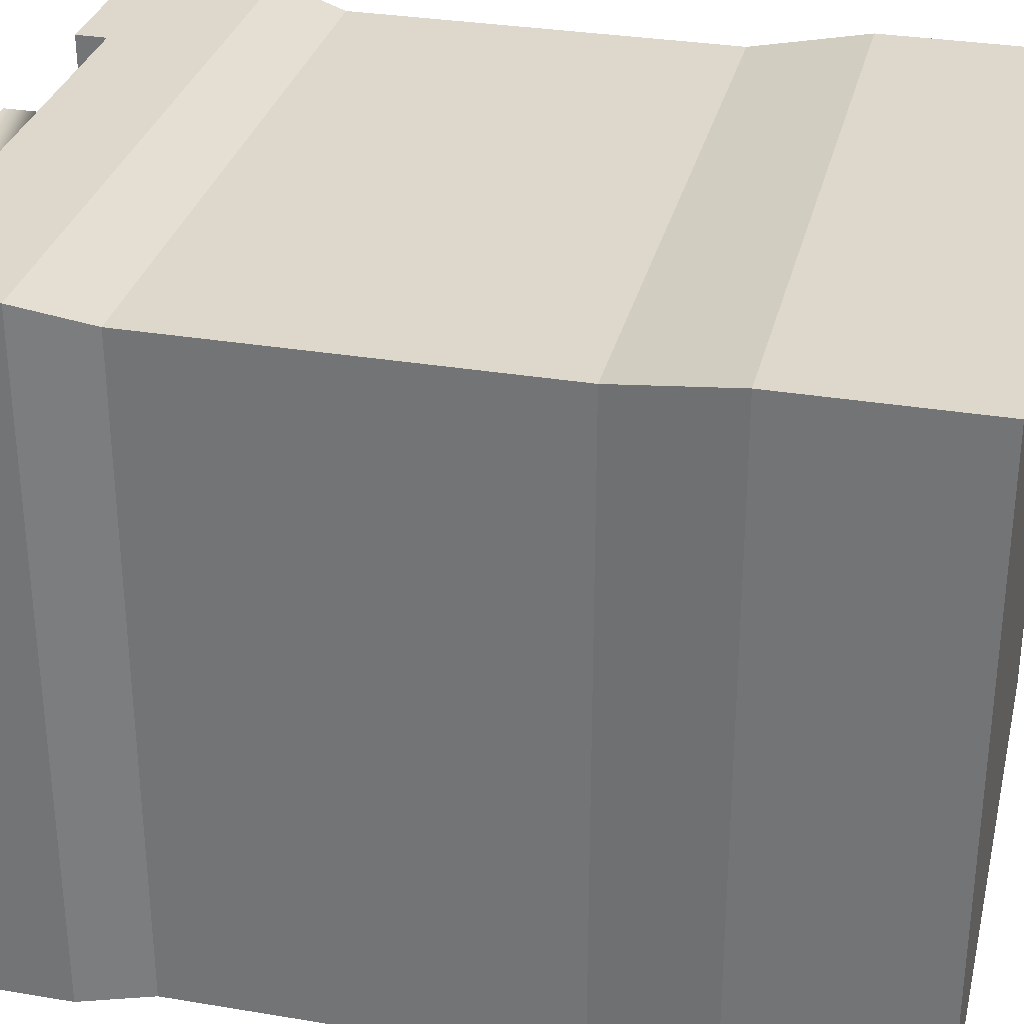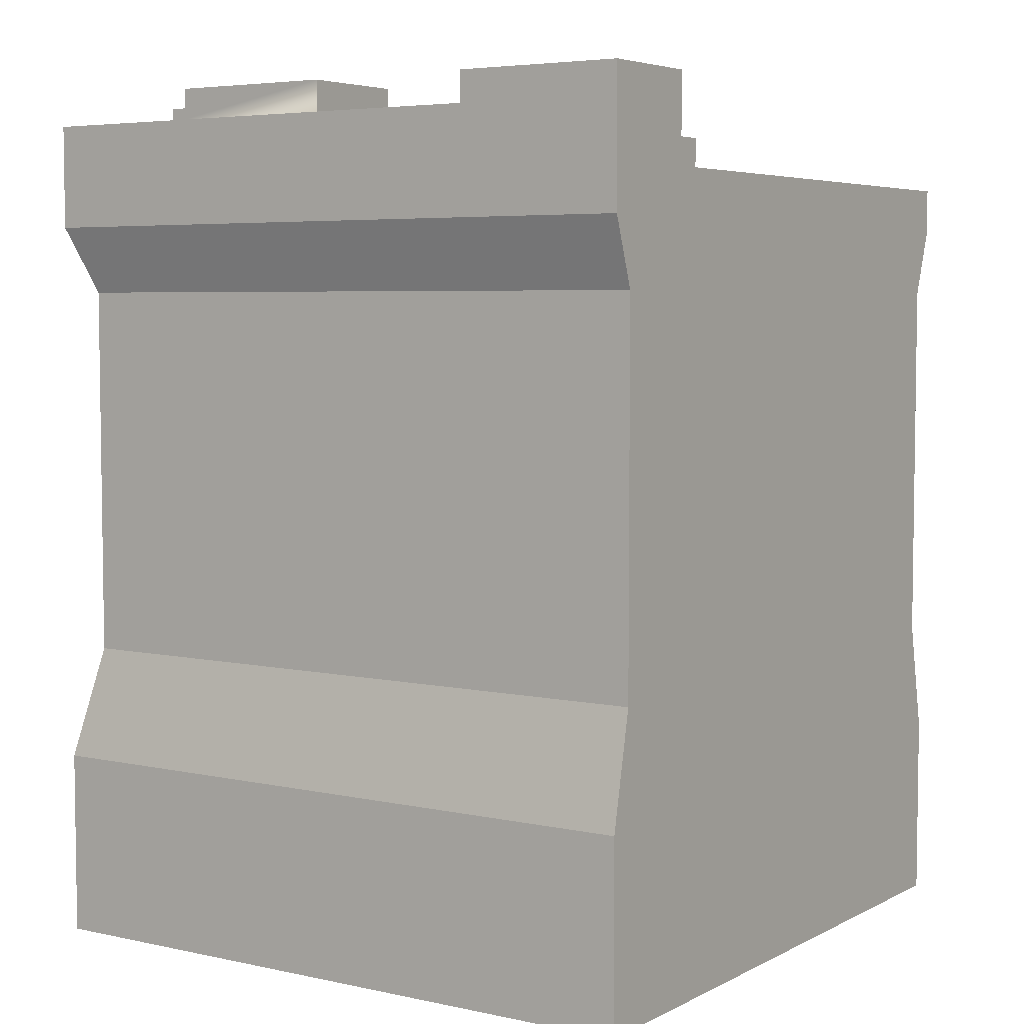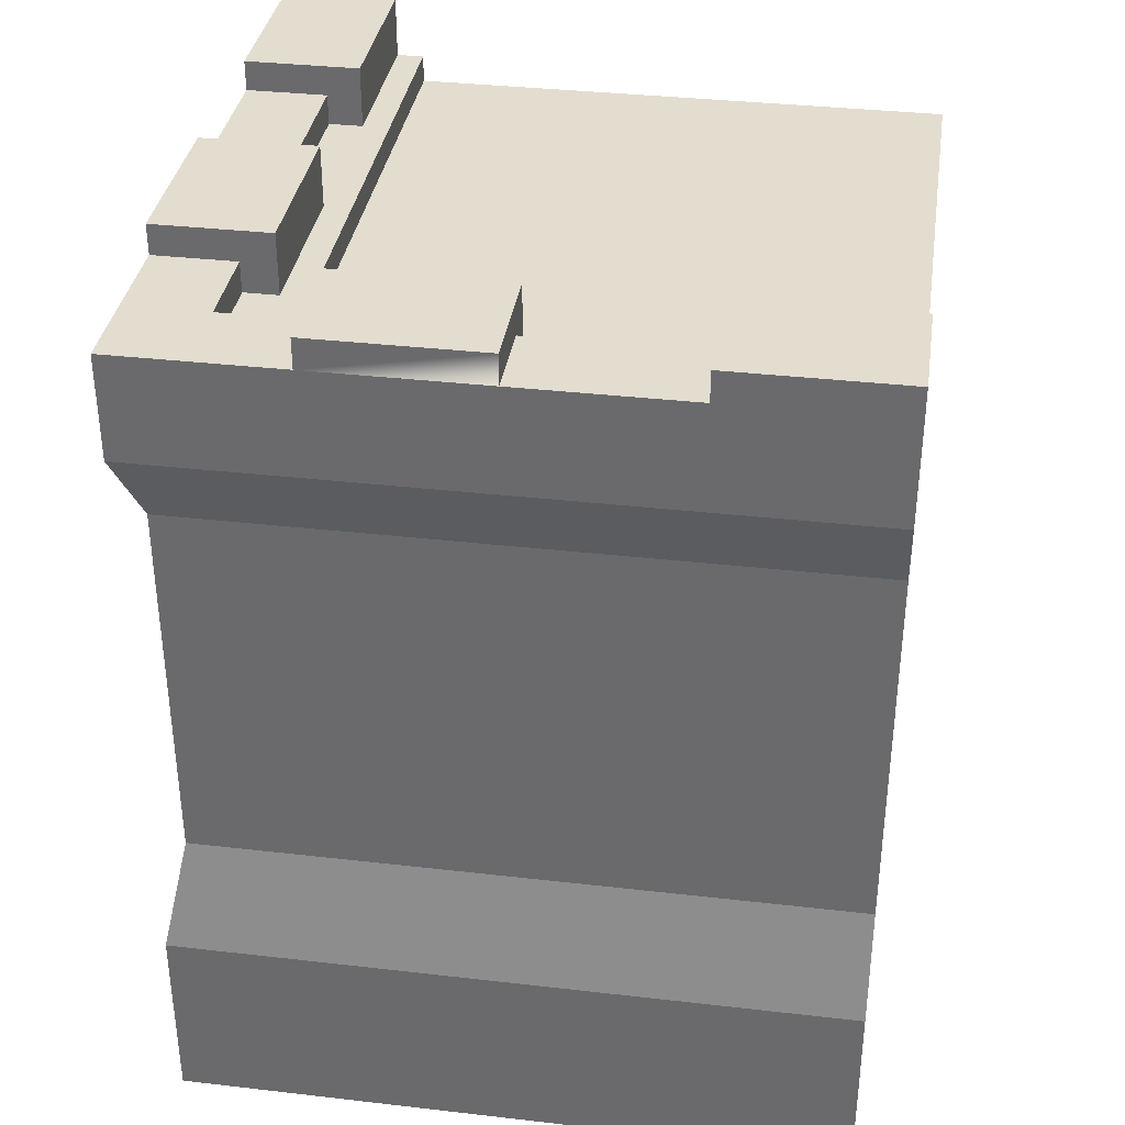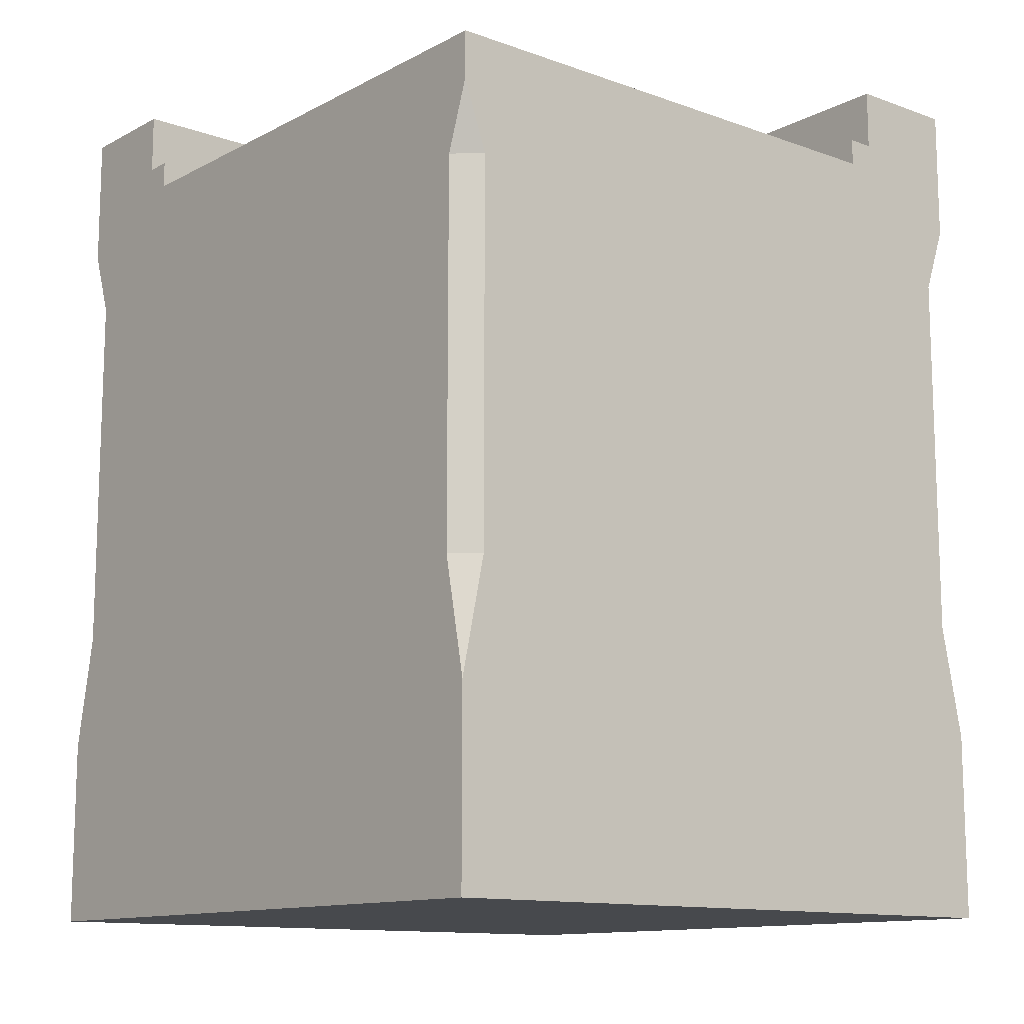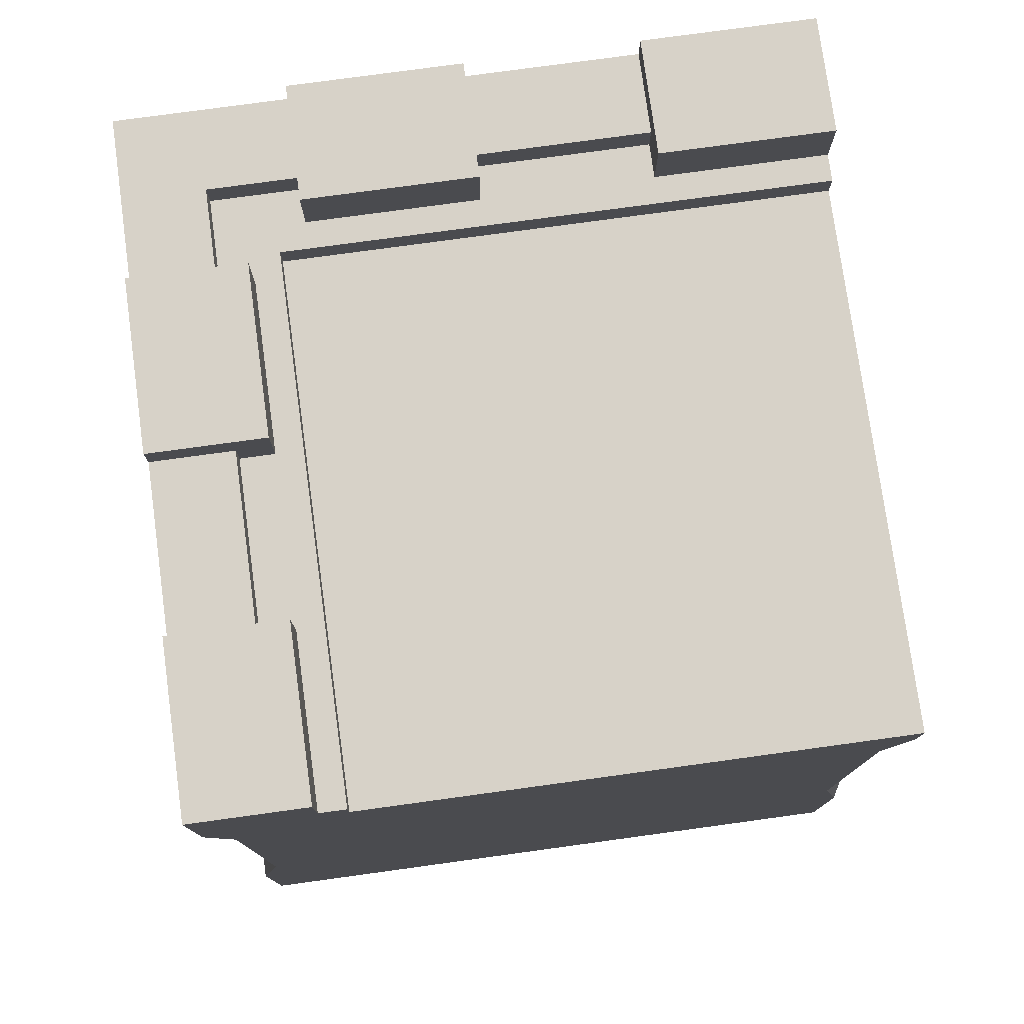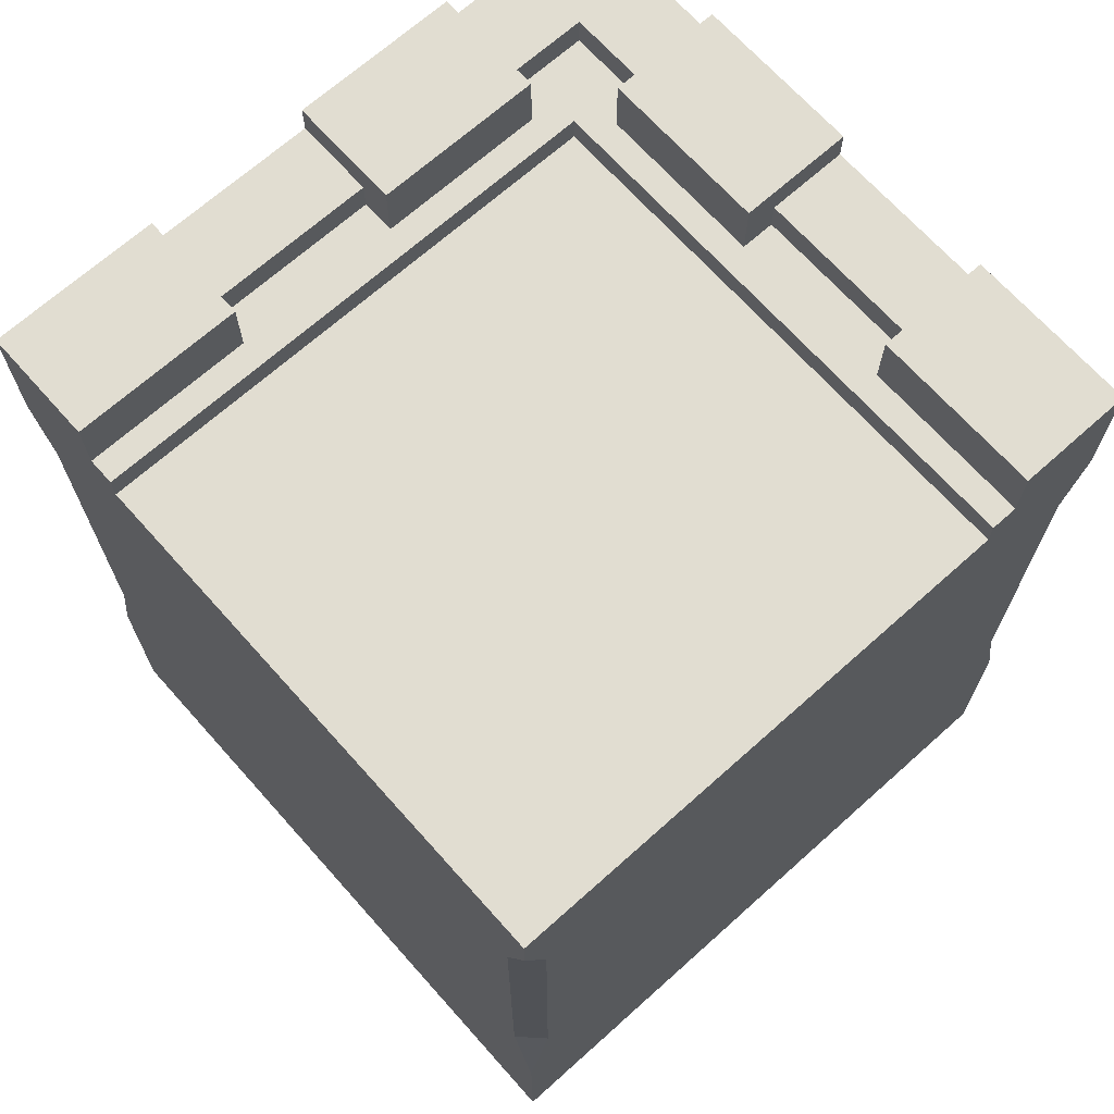
<metadata>
{"format":"obj","ext":"obj","renderer":"f3d","projection":"perspective","resolution":1024,"background":"white","views":[{"elev":31.4,"azim":-76.6,"up":"+Z"},{"elev":5.1,"azim":33.8,"up":"+Y"},{"elev":35.6,"azim":8.6,"up":"+Y"},{"elev":-12.4,"azim":140.2,"up":"+Y"},{"elev":77.3,"azim":82.2,"up":"+Y"},{"elev":68.9,"azim":138.2,"up":"+Y"}]}
</metadata>
<code>
o wallCornerHalf
v 0 0 0
v 80 0 -0
v 80 22.4 1e-06
v 0 22.4 1e-06
v 80 3e-06 -80
v -0 3e-06 -80
v -0 22.4 -80
v 80 22.4 -80
v 2.8 36 -80
v 77.2 36 -80
v 2.8 80.8 -80
v 77.2 80.8 -80
v -0 88.8 -80
v 80 88.8 -80
v 80 94.4 -80
v 16.73 94.4 -80
v -0 104.8 -80
v 13.56 97.6 -80
v 13.56 104.8 -80
v 16.73 97.6 -80
v 9.56 101.2 -40
v -0 101.2 -40
v -0 104.8 -40
v 13.56 104.8 -40
v 13.56 97.6 -40
v 9.56 97.6 -40
v 13.56 104.8 -20
v 13.56 97.6 -20
v 80 104.8 -13.56
v 80 97.6 -13.56
v 60 97.6 -13.56
v 60 104.8 -13.56
v 60 101.2 4e-06
v 60 104.8 5e-06
v 60 101.2 -9.56
v 60 97.6 -9.56
v 80 104.8 5e-06
v 13.56 104.8 -60
v 13.56 97.6 -60
v 9.56 101.2 -9.56
v 9.56 97.6 -9.56
v 9.56 97.6 -20
v 9.56 101.2 -20
v -0 101.2 -60
v 9.56 101.2 -60
v -0 101.2 -20
v 0 101.2 4e-06
v 20 101.2 4e-06
v 20 101.2 -9.56
v 40 97.6 -9.56
v 40 101.2 -9.56
v 40 101.2 4e-06
v 9.56 97.6 -60
v 40 104.8 -13.56
v 20 104.8 -13.56
v 20 104.8 5e-06
v 40 104.8 5e-06
v -0 104.8 -20
v -0 104.8 -60
v 40 97.6 -13.56
v 20 97.6 -13.56
v 80 36 -2.8
v 80 80.8 -2.8
v 80 94.4 -16.73
v 80 36 -77.2
v 80 80.8 -77.2
v 80 97.6 -16.73
v 80 88.8 4e-06
v 20 97.6 -9.56
v 2.8 80.8 -2.8
v 0 88.8 4e-06
v 2.8 36 -2.8
v 16.73 97.6 -16.73
v 16.73 94.4 -16.73
f 1 2 3
f 3 4 1
f 5 6 7
f 7 8 5
f 7 9 8
f 9 10 8
f 9 11 10
f 11 12 10
f 11 13 12
f 13 14 12
f 13 15 14
f 13 16 15
f 13 17 16
f 17 18 16
f 17 19 18
f 16 18 20
f 21 22 23
f 21 23 24
f 21 24 25
f 25 26 21
f 1 4 7
f 7 6 1
f 27 28 25
f 25 24 27
f 29 30 31
f 31 32 29
f 33 34 32
f 32 35 33
f 32 36 35
f 32 31 36
f 29 32 34
f 34 37 29
f 38 39 18
f 18 19 38
f 40 41 42
f 42 43 40
f 44 22 21
f 21 45 44
f 1 6 5
f 5 2 1
f 46 40 43
f 40 46 47
f 47 48 40
f 48 49 40
f 35 36 50
f 50 51 35
f 35 51 52
f 52 33 35
f 21 26 53
f 53 45 21
f 54 55 56
f 56 57 54
f 42 28 27
f 27 43 42
f 27 46 43
f 27 58 46
f 23 58 27
f 27 24 23
f 53 39 38
f 38 45 53
f 38 44 45
f 38 59 44
f 17 59 38
f 38 19 17
f 51 50 60
f 51 60 54
f 51 54 57
f 57 52 51
f 54 60 61
f 61 55 54
f 3 2 5
f 5 62 3
f 5 63 62
f 5 30 63
f 5 64 30
f 5 65 64
f 5 8 65
f 64 65 66
f 66 15 64
f 66 14 15
f 30 64 67
f 63 30 29
f 63 29 37
f 37 68 63
f 48 56 55
f 55 49 48
f 55 69 49
f 55 61 69
f 65 8 10
f 70 71 13
f 13 11 70
f 4 3 62
f 62 72 4
f 66 65 10
f 10 12 66
f 66 12 14
f 7 4 72
f 72 9 7
f 46 58 23
f 46 23 22
f 46 22 13
f 46 13 71
f 71 47 46
f 22 44 13
f 44 17 13
f 44 59 17
f 71 68 37
f 37 33 71
f 37 34 33
f 71 33 48
f 48 47 71
f 33 52 48
f 48 52 57
f 57 56 48
f 60 50 36
f 36 31 60
f 60 31 67
f 61 60 67
f 61 67 73
f 69 61 73
f 69 73 28
f 69 28 42
f 42 41 69
f 73 25 28
f 31 30 67
f 25 73 20
f 25 20 18
f 25 18 39
f 25 39 53
f 53 26 25
f 69 41 40
f 40 49 69
f 73 74 16
f 16 20 73
f 67 64 74
f 74 73 67
f 70 63 68
f 68 71 70
f 16 74 64
f 64 15 16
f 72 62 63
f 63 70 72
f 72 70 11
f 11 9 72

</code>
